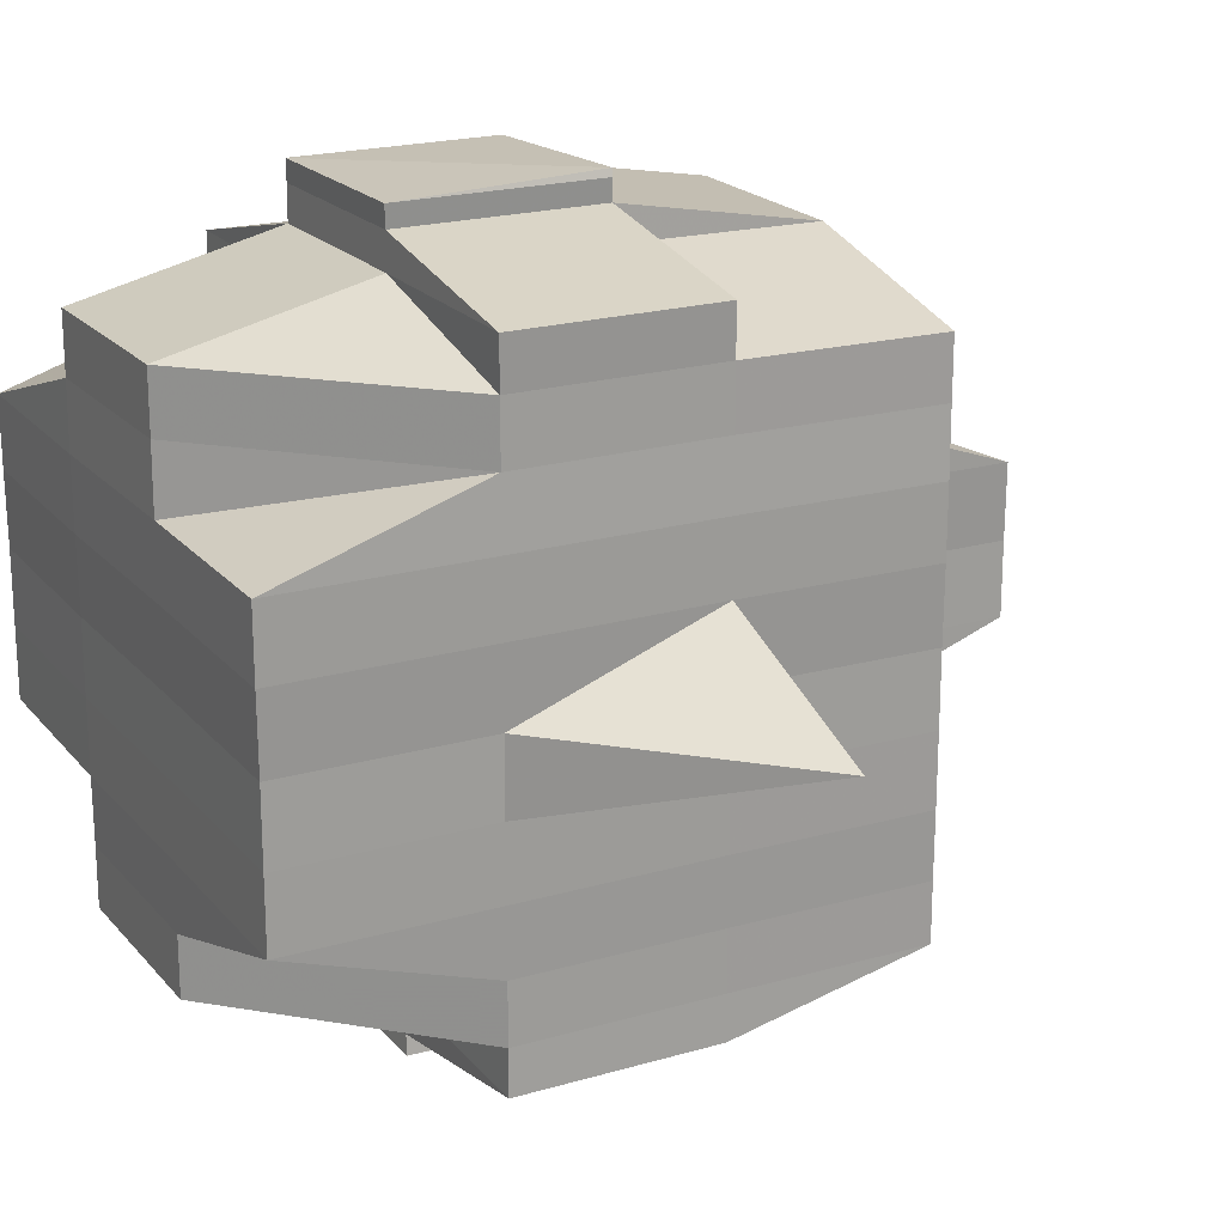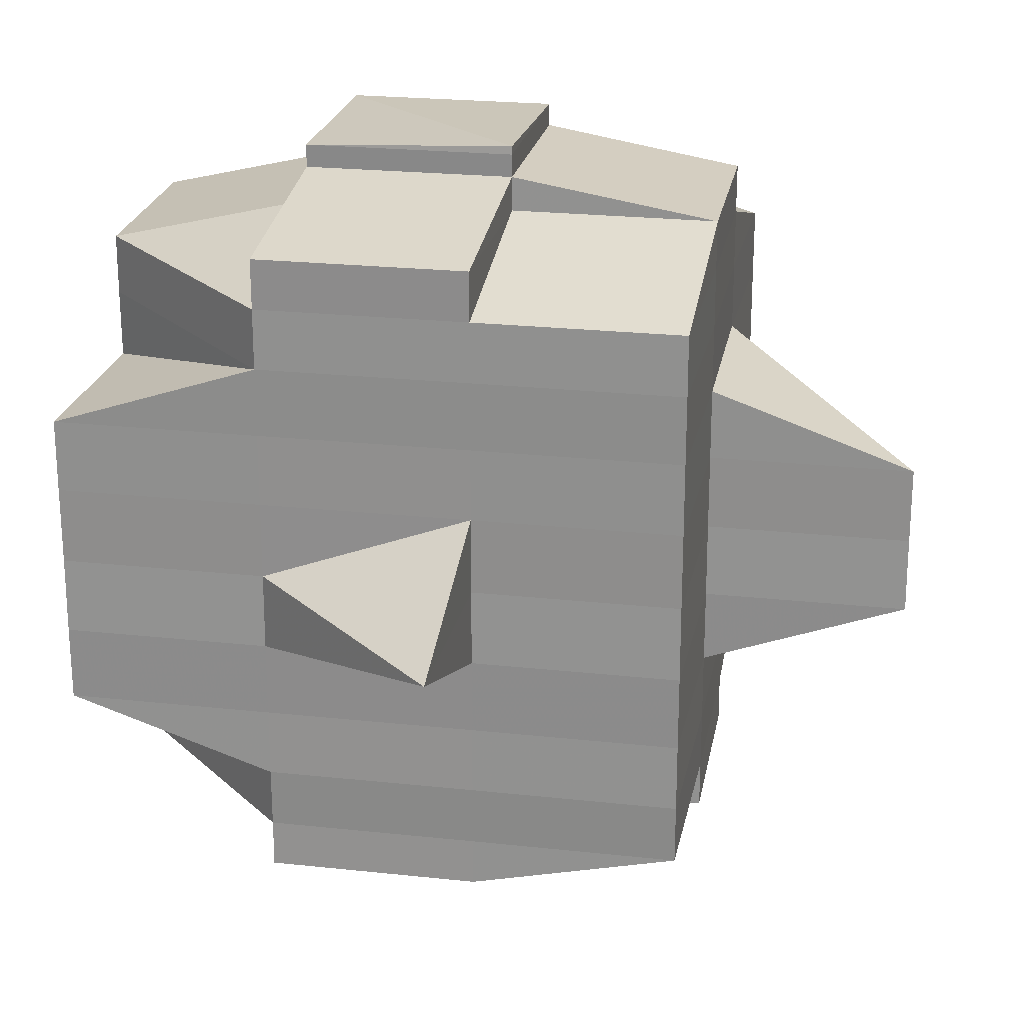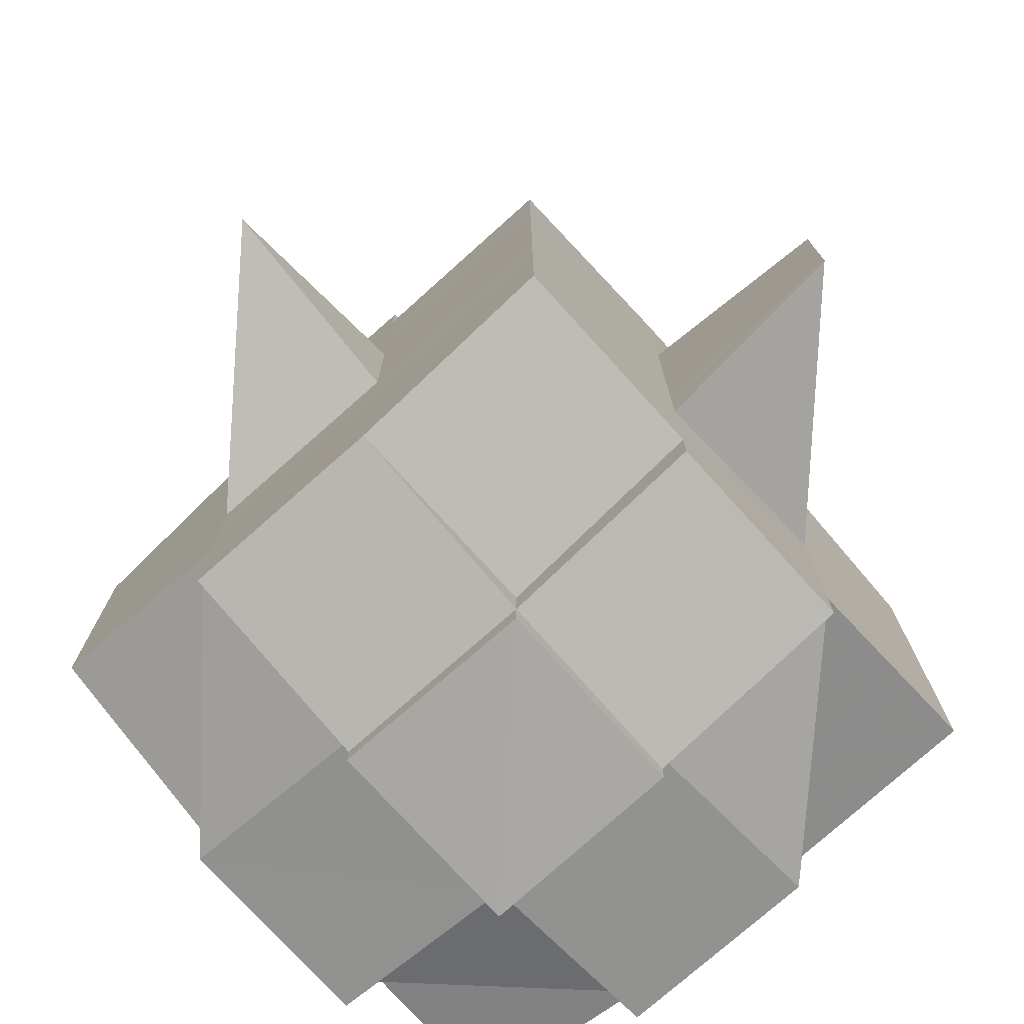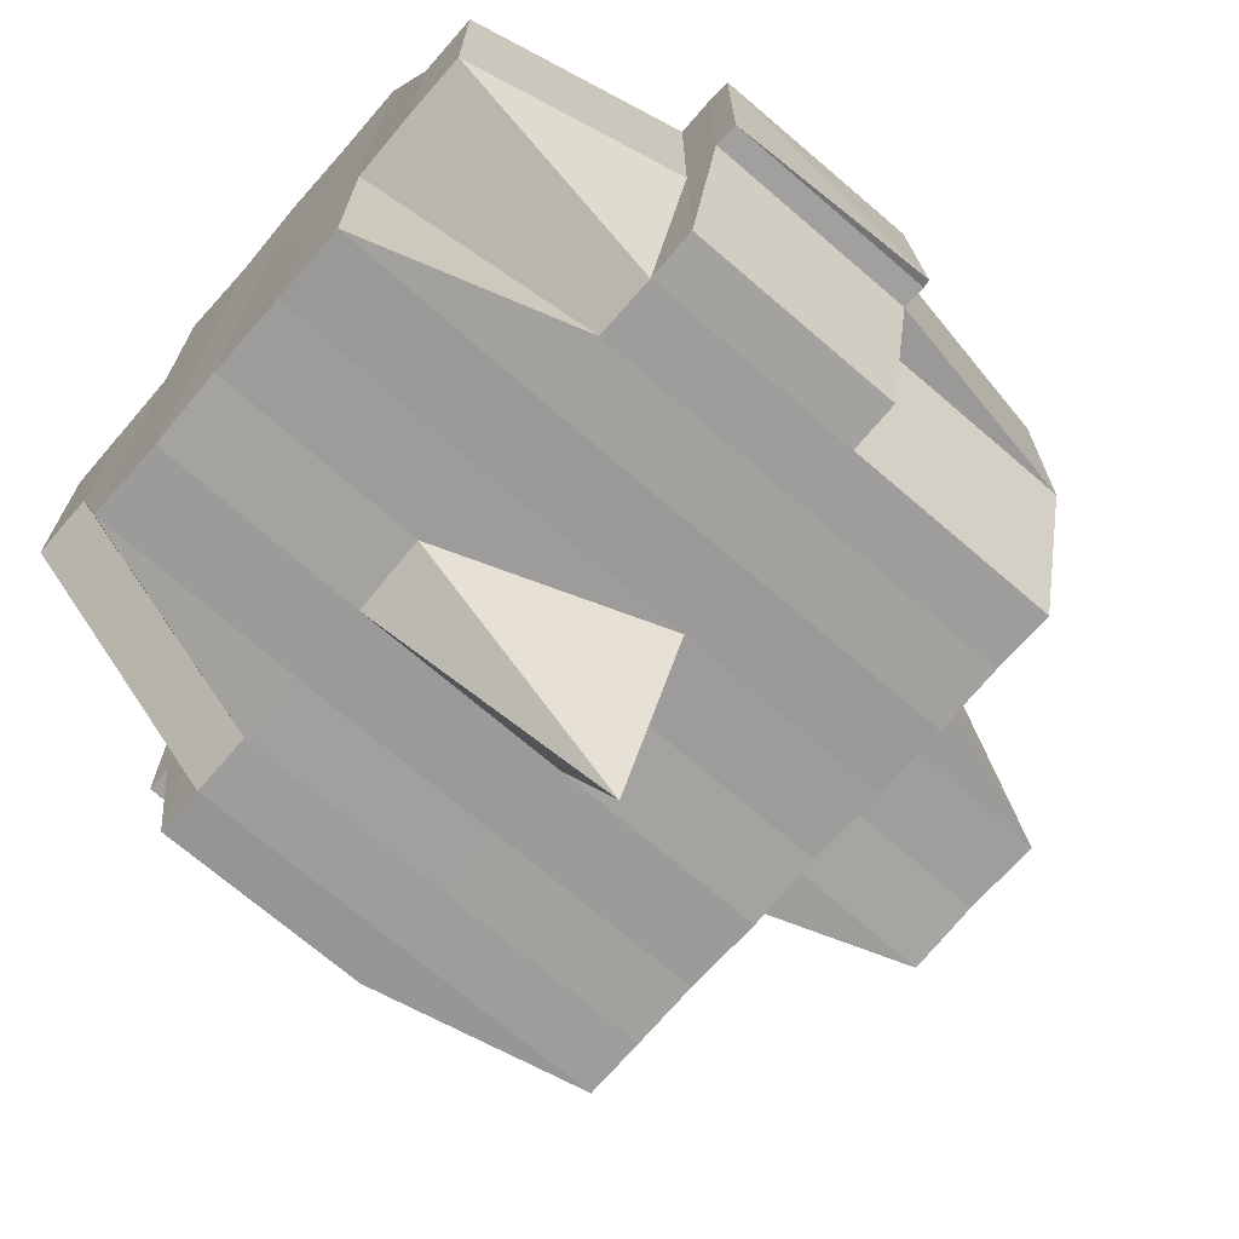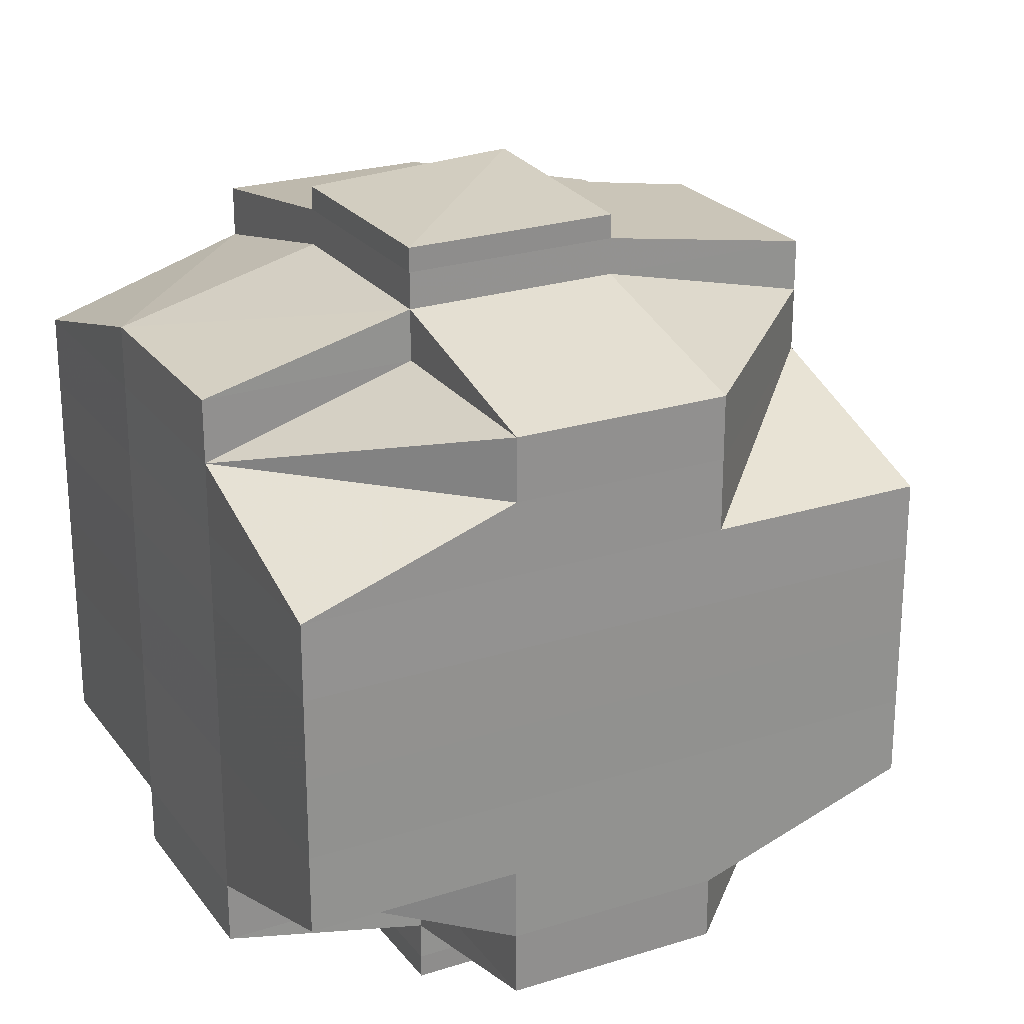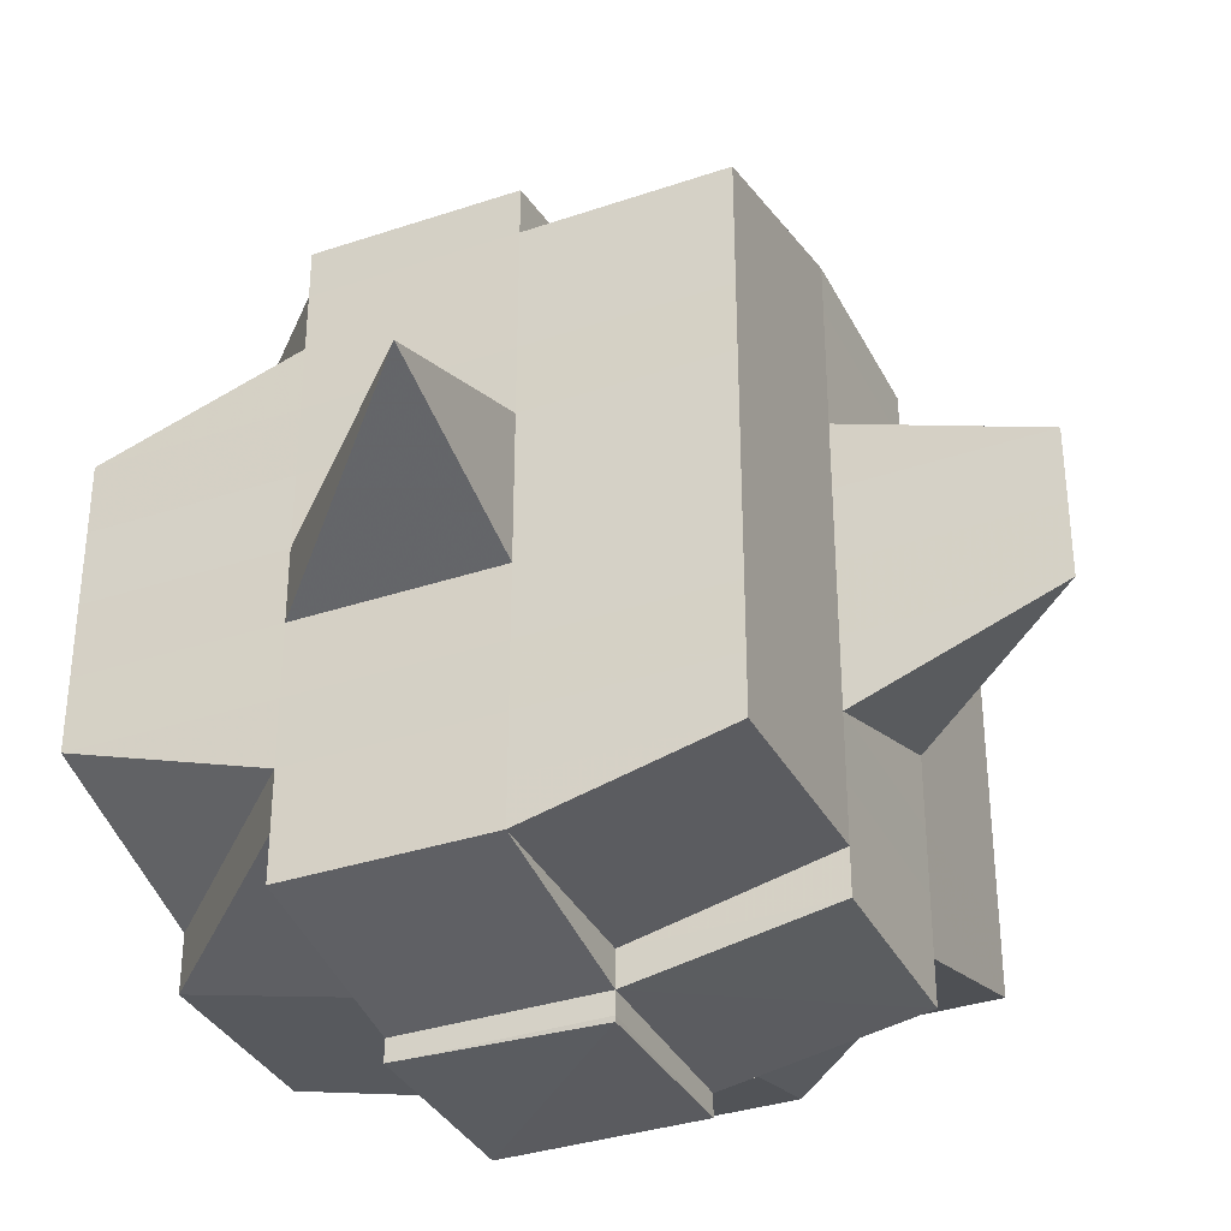
<metadata>
{"format":"obj","ext":"obj","renderer":"f3d","projection":"perspective","resolution":1024,"background":"white","views":[{"elev":20.2,"azim":-28.0,"up":"+Z"},{"elev":22.9,"azim":10.7,"up":"+Z"},{"elev":-76.0,"azim":42.0,"up":"+Z"},{"elev":-71.0,"azim":-40.9,"up":"+Y"},{"elev":24.2,"azim":-117.8,"up":"+Z"},{"elev":-34.6,"azim":24.3,"up":"+Z"}]}
</metadata>
<code>
o 695
v 2204 1875 11.64
v 2204 1875 11.64
v 2204 1875 11.64
v 2204 1875 11.64
v 2204 1875 11.64
v 2204 1875 11.64
v 2204 1875 11.64
v 2204 1875 11.64
v 2204 1875 11.64
v 2204 1875 11.65
v 2204 1875 11.64
v 2204 1875 11.64
v 2204 1875 11.64
v 2204 1875 11.64
v 2204 1875 11.64
v 2204 1875 11.64
v 2204 1875 11.64
v 2204 1875 11.64
v 2204 1875 11.64
v 2204 1875 11.64
v 2204 1875 11.64
v 2204 1875 11.64
v 2204 1875 11.65
v 2204 1875 11.65
v 2204 1875 11.64
v 2204 1875 11.64
v 2204 1875 11.65
v 2204 1875 11.65
v 2204 1875 11.65
v 2204 1875 11.65
v 2204 1875 11.65
v 2204 1875 11.65
v 2204 1875 11.65
v 2204 1875 11.64
v 2204 1875 11.64
v 2204 1875 11.65
v 2204 1875 11.64
v 2204 1875 11.64
v 2204 1875 11.65
v 2204 1875 11.65
v 2204 1875 11.65
v 2204 1875 11.65
v 2204 1875 11.65
v 2204 1875 11.65
v 2204 1875 11.65
v 2204 1875 11.65
v 2204 1875 11.65
v 2204 1875 11.66
v 2204 1875 11.65
v 2204 1875 11.65
v 2204 1875 11.65
v 2204 1875 11.65
v 2204 1875 11.66
v 2204 1875 11.66
v 2204 1875 11.66
v 2204 1875 11.67
v 2204 1875 11.66
v 2204 1875 11.66
v 2204 1875 11.65
v 2204 1875 11.66
v 2204 1875 11.66
v 2204 1875 11.66
v 2204 1875 11.66
v 2204 1875 11.66
v 2204 1875 11.67
v 2204 1875 11.67
v 2204 1875 11.67
v 2204 1875 11.67
v 2204 1875 11.66
v 2204 1875 11.67
v 2204 1875 11.67
v 2204 1875 11.67
v 2204 1875 11.67
v 2204 1875 11.67
v 2204 1875 11.67
v 2204 1875 11.67
v 2204 1875 11.67
v 2204 1875 11.67
v 2204 1875 11.67
v 2204 1875 11.67
v 2204 1875 11.67
v 2204 1875 11.67
v 2204 1875 11.67
v 2204 1875 11.67
v 2204 1875 11.67
v 2204 1875 11.67
v 2204 1875 11.67
v 2204 1875 11.67
v 2204 1875 11.67
v 2204 1875 11.67
v 2204 1875 11.67
v 2204 1875 11.67
v 2204 1875 11.67
v 2204 1875 11.67
v 2204 1875 11.67
v 2204 1875 11.67
v 2204 1875 11.67
v 2204 1875 11.68
v 2204 1875 11.68
v 2204 1875 11.67
v 2204 1875 11.67
v 2204 1875 11.67
v 2204 1875 11.67
v 2204 1875 11.67
v 2204 1875 11.67
v 2204 1875 11.67
v 2204 1875 11.67
v 2204 1875 11.68
v 2204 1875 11.67
v 2204 1875 11.67
v 2204 1875 11.67
v 2204 1875 11.67
v 2204 1875 11.68
v 2204 1875 11.67
v 2204 1875 11.67
v 2204 1875 11.67
v 2204 1875 11.67
v 2204 1875 11.67
v 2204 1875 11.67
v 2204 1875 11.67
v 2204 1875 11.67
v 2204 1875 11.67
v 2204 1875 11.67
v 2204 1875 11.67
v 2204 1875 11.67
v 2204 1875 11.67
v 2204 1875 11.67
v 2204 1875 11.67
v 2204 1875 11.66
v 2204 1875 11.66
v 2204 1875 11.66
v 2204 1875 11.67
v 2204 1875 11.66
v 2204 1875 11.65
v 2204 1875 11.67
v 2204 1875 11.65
v 2204 1875 11.65
v 2204 1875 11.65
v 2204 1875 11.66
v 2204 1875 11.66
v 2204 1875 11.67
v 2204 1875 11.66
v 2204 1875 11.66
v 2204 1875 11.66
v 2204 1875 11.66
v 2204 1875 11.65
v 2204 1875 11.65
v 2204 1875 11.65
v 2204 1875 11.65
v 2204 1875 11.65
v 2204 1875 11.65
v 2204 1875 11.65
v 2204 1875 11.64
v 2204 1875 11.64
v 2204 1875 11.64
v 2204 1875 11.64
v 2204 1875 11.64
v 2204 1875 11.64
v 2204 1875 11.64
v 2204 1875 11.65
v 2204 1875 11.65
v 2204 1875 11.65
v 2204 1875 11.65
v 2204 1875 11.65
v 2204 1875 11.65
v 2204 1875 11.65
v 2204 1875 11.65
v 2204 1875 11.65
v 2204 1875 11.65
v 2204 1875 11.65
v 2204 1875 11.65
v 2204 1875 11.65
v 2204 1875 11.66
v 2204 1875 11.65
v 2204 1875 11.65
v 2204 1875 11.66
v 2204 1875 11.66
v 2204 1875 11.65
v 2204 1875 11.66
v 2204 1875 11.67
v 2204 1875 11.66
v 2204 1875 11.66
v 2204 1875 11.67
v 2204 1875 11.67
v 2204 1875 11.67
v 2204 1875 11.67
v 2204 1875 11.67
v 2204 1875 11.67
v 2204 1875 11.67
v 2204 1875 11.67
v 2204 1875 11.67
v 2204 1875 11.67
v 2204 1875 11.68
v 2204 1875 11.67
v 2204 1875 11.67
v 2204 1875 11.67
v 2204 1875 11.68
v 2204 1875 11.68
v 2204 1875 11.68
v 2204 1875 11.68
v 2204 1875 11.68
v 2204 1875 11.68
v 2204 1875 11.68
v 2204 1875 11.68
v 2204 1875 11.67
v 2204 1875 11.68
v 2204 1875 11.67
v 2204 1875 11.67
v 2204 1875 11.64
v 2204 1875 11.64
v 2204 1875 11.64
v 2204 1875 11.64
v 2204 1875 11.64
v 2204 1875 11.64
v 2204 1875 11.64
v 2204 1875 11.64
v 2204 1875 11.64
v 2204 1875 11.64
v 2204 1875 11.64
v 2204 1875 11.64
v 2204 1875 11.64
v 2204 1875 11.64
v 2204 1875 11.64
v 2204 1875 11.64
v 2204 1875 11.64
v 2204 1875 11.64
v 2204 1875 11.65
v 2204 1875 11.65
v 2204 1875 11.65
v 2204 1875 11.65
v 2204 1875 11.65
v 2204 1875 11.65
v 2204 1875 11.65
v 2204 1875 11.65
v 2204 1875 11.65
v 2204 1875 11.65
v 2204 1875 11.65
v 2204 1875 11.65
v 2204 1875 11.65
v 2204 1875 11.65
v 2204 1875 11.65
v 2204 1875 11.65
v 2204 1875 11.65
v 2204 1875 11.65
v 2204 1875 11.65
v 2204 1875 11.65
v 2204 1875 11.66
v 2204 1875 11.65
v 2204 1875 11.66
v 2204 1875 11.65
v 2204 1875 11.65
v 2204 1875 11.66
v 2204 1875 11.66
v 2204 1875 11.66
v 2204 1875 11.66
v 2204 1875 11.67
v 2204 1875 11.66
v 2204 1875 11.66
v 2204 1875 11.65
v 2204 1875 11.66
v 2204 1875 11.67
v 2204 1875 11.66
v 2204 1875 11.67
v 2204 1875 11.66
v 2204 1875 11.67
v 2204 1875 11.66
v 2204 1875 11.67
v 2204 1875 11.67
v 2204 1875 11.66
v 2204 1875 11.66
v 2204 1875 11.66
v 2204 1875 11.65
v 2204 1875 11.66
v 2204 1875 11.65
v 2204 1875 11.66
v 2204 1875 11.65
v 2204 1875 11.66
v 2204 1875 11.66
v 2204 1875 11.65
v 2204 1875 11.65
v 2204 1875 11.65
v 2204 1875 11.65
v 2204 1875 11.66
v 2204 1875 11.65
v 2204 1875 11.65
v 2204 1875 11.65
v 2204 1875 11.65
v 2204 1875 11.65
v 2204 1875 11.65
v 2204 1875 11.65
v 2204 1875 11.65
v 2204 1875 11.64
v 2204 1875 11.65
v 2204 1875 11.65
v 2204 1875 11.65
v 2204 1875 11.65
v 2204 1875 11.65
v 2204 1875 11.66
v 2204 1875 11.66
v 2204 1875 11.66
v 2204 1875 11.66
v 2204 1875 11.66
v 2204 1875 11.67
v 2204 1875 11.66
v 2204 1875 11.66
v 2204 1875 11.67
v 2204 1875 11.67
v 2204 1875 11.67
v 2204 1875 11.67
v 2204 1875 11.65
v 2204 1875 11.65
v 2204 1875 11.64
v 2204 1875 11.64
v 2204 1875 11.65
v 2204 1875 11.65
v 2204 1875 11.66
v 2204 1875 11.66
v 2204 1875 11.65
v 2204 1875 11.66
v 2204 1875 11.66
v 2204 1875 11.68
v 2204 1875 11.68
v 2204 1875 11.68
v 2204 1875 11.68
v 2204 1875 11.68
v 2204 1875 11.68
v 2204 1875 11.68
v 2204 1875 11.68
v 2204 1875 11.68
v 2204 1875 11.68
v 2204 1875 11.68
v 2204 1875 11.68
v 2204 1875 11.68
v 2204 1875 11.68
v 2204 1875 11.68
v 2204 1875 11.68
v 2204 1875 11.68
v 2204 1875 11.68
v 2204 1875 11.68
v 2204 1875 11.68
f 1 2 3
f 4 5 2
f 6 7 4
f 7 8 9
f 8 10 11
f 12 13 5
f 14 15 3
f 16 17 14
f 18 19 15
f 17 20 18
f 21 22 19
f 23 24 22
f 25 26 18
f 20 27 26
f 27 28 29
f 29 23 26
f 30 29 26
f 29 31 23
f 32 31 29
f 26 33 34
f 26 34 35
f 31 36 33
f 37 35 38
f 32 39 31
f 40 39 41
f 42 43 39
f 39 44 31
f 31 44 45
f 44 46 36
f 39 47 44
f 43 48 47
f 49 47 39
f 47 50 44
f 50 51 46
f 44 50 52
f 47 53 50
f 48 54 53
f 55 53 47
f 54 56 57
f 53 58 50
f 50 58 59
f 53 57 58
f 60 57 53
f 58 61 51
f 57 62 58
f 62 63 61
f 58 62 64
f 57 65 62
f 66 65 57
f 65 67 62
f 67 68 63
f 62 67 69
f 65 70 67
f 66 70 65
f 70 71 67
f 71 72 68
f 67 71 73
f 74 70 66
f 74 75 70
f 76 74 66
f 75 77 78
f 79 80 77
f 81 80 82
f 83 82 84
f 85 75 74
f 85 86 75
f 87 85 74
f 87 74 76
f 88 85 87
f 88 86 85
f 89 90 88
f 90 91 92
f 93 88 87
f 94 88 93
f 95 86 96
f 97 98 95
f 98 99 100
f 101 94 93
f 102 94 101
f 102 103 104
f 105 106 101
f 107 108 103
f 109 108 110
f 111 110 112
f 113 108 114
f 115 113 116
f 116 117 118
f 119 114 120
f 119 120 121
f 122 107 119
f 123 122 119
f 124 121 125
f 124 119 126
f 127 119 124
f 128 125 129
f 130 129 131
f 128 124 132
f 133 131 134
f 135 124 128
f 135 127 124
f 136 134 137
f 138 139 136
f 139 140 133
f 140 141 142
f 143 142 144
f 145 144 146
f 147 146 148
f 149 137 150
f 151 150 152
f 153 152 154
f 155 154 156
f 157 158 156
f 159 160 158
f 161 162 155
f 163 151 162
f 151 149 164
f 165 151 163
f 23 165 163
f 166 149 151
f 165 166 151
f 52 166 165
f 167 165 168
f 169 170 165
f 170 171 166
f 166 172 149
f 59 172 166
f 171 173 172
f 172 174 175
f 173 176 177
f 64 177 172
f 172 177 178
f 177 179 174
f 176 180 181
f 69 181 177
f 177 181 145
f 181 182 179
f 180 183 184
f 184 185 182
f 73 184 181
f 181 184 143
f 184 135 128
f 186 135 184
f 186 127 135
f 187 127 186
f 71 187 186
f 188 187 71
f 189 190 71
f 190 191 187
f 187 192 127
f 191 193 192
f 194 192 187
f 192 195 196
f 192 197 195
f 198 199 197
f 198 200 192
f 201 202 198
f 202 203 204
f 205 201 86
f 86 206 194
f 206 204 207
f 86 207 208
f 209 210 211
f 210 212 213
f 209 214 215
f 216 217 1
f 218 219 217
f 217 220 221
f 217 222 37
f 222 223 220
f 224 222 225
f 226 227 222
f 222 228 25
f 228 229 223
f 230 228 222
f 231 232 229
f 228 231 233
f 230 234 228
f 234 231 228
f 234 235 231
f 236 234 230
f 235 237 231
f 231 237 238
f 239 235 234
f 239 240 235
f 241 239 234
f 236 241 234
f 241 242 239
f 242 240 239
f 243 242 241
f 244 241 236
f 245 246 244
f 246 247 243
f 248 249 242
f 250 248 241
f 251 250 236
f 249 252 253
f 247 254 255
f 254 256 257
f 255 258 259
f 257 260 258
f 252 261 262
f 261 105 263
f 132 263 262
f 262 263 264
f 126 101 263
f 263 101 265
f 263 265 264
f 101 93 265
f 264 265 266
f 265 267 268
f 265 268 269
f 264 269 270
f 262 264 271
f 271 270 272
f 271 264 273
f 240 272 274
f 275 271 240
f 240 271 276
f 277 278 271
f 279 277 240
f 276 280 237
f 281 282 237
f 282 283 280
f 237 280 284
f 237 284 238
f 238 284 32
f 238 32 285
f 286 287 285
f 285 288 289
f 284 290 288
f 291 289 292
f 293 294 292
f 295 296 290
f 284 295 297
f 280 295 284
f 280 298 295
f 273 298 280
f 283 299 298
f 298 300 295
f 295 300 49
f 300 301 296
f 298 302 300
f 266 302 298
f 299 303 302
f 302 304 300
f 300 304 55
f 304 305 301
f 76 306 305
f 304 76 60
f 302 307 304
f 307 76 304
f 308 307 302
f 307 87 76
f 93 87 307
f 303 309 307
f 310 311 312
f 12 311 313
f 311 314 13
f 315 251 311
f 164 236 311
f 311 236 230
f 316 317 318
f 319 320 317
f 321 322 323
f 322 324 325
f 326 325 327
f 328 324 329
f 330 329 331
f 332 328 333
f 334 328 335
f 336 337 338
f 338 339 340

</code>
